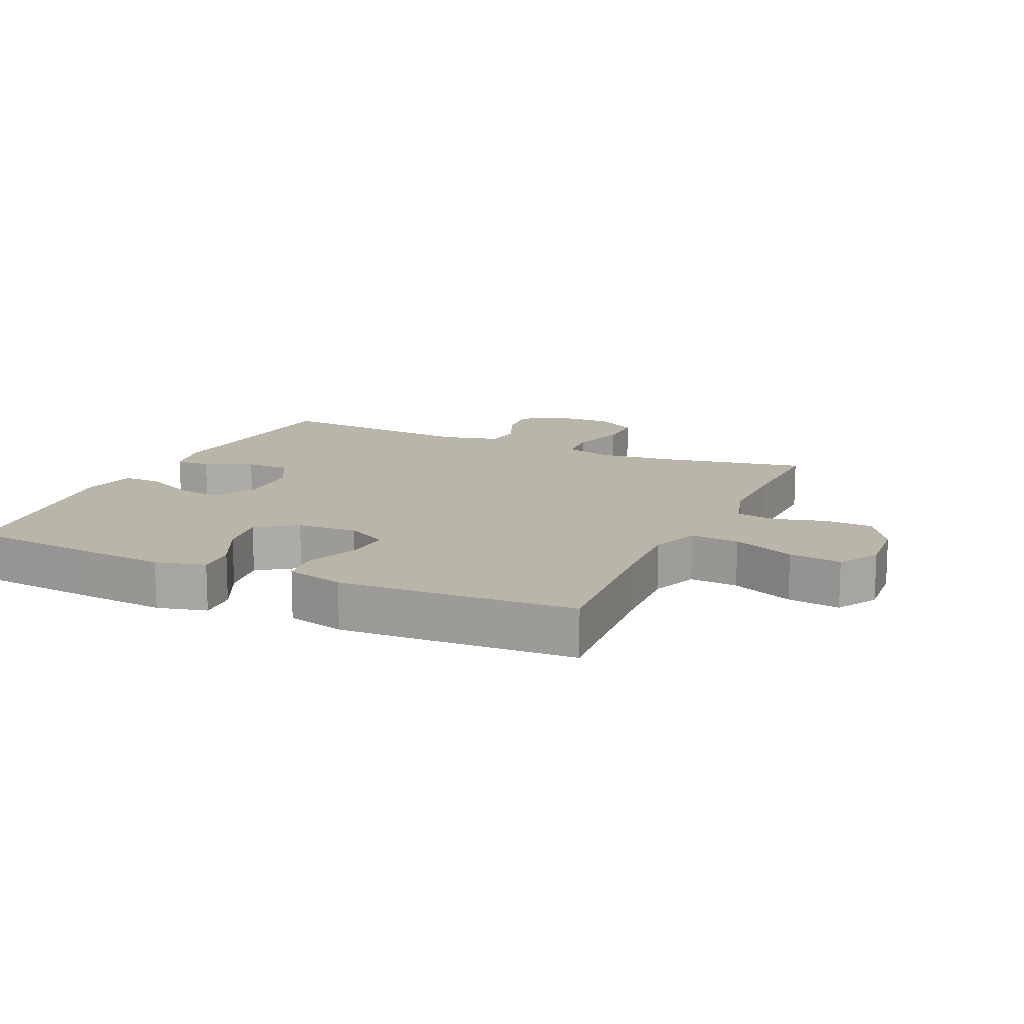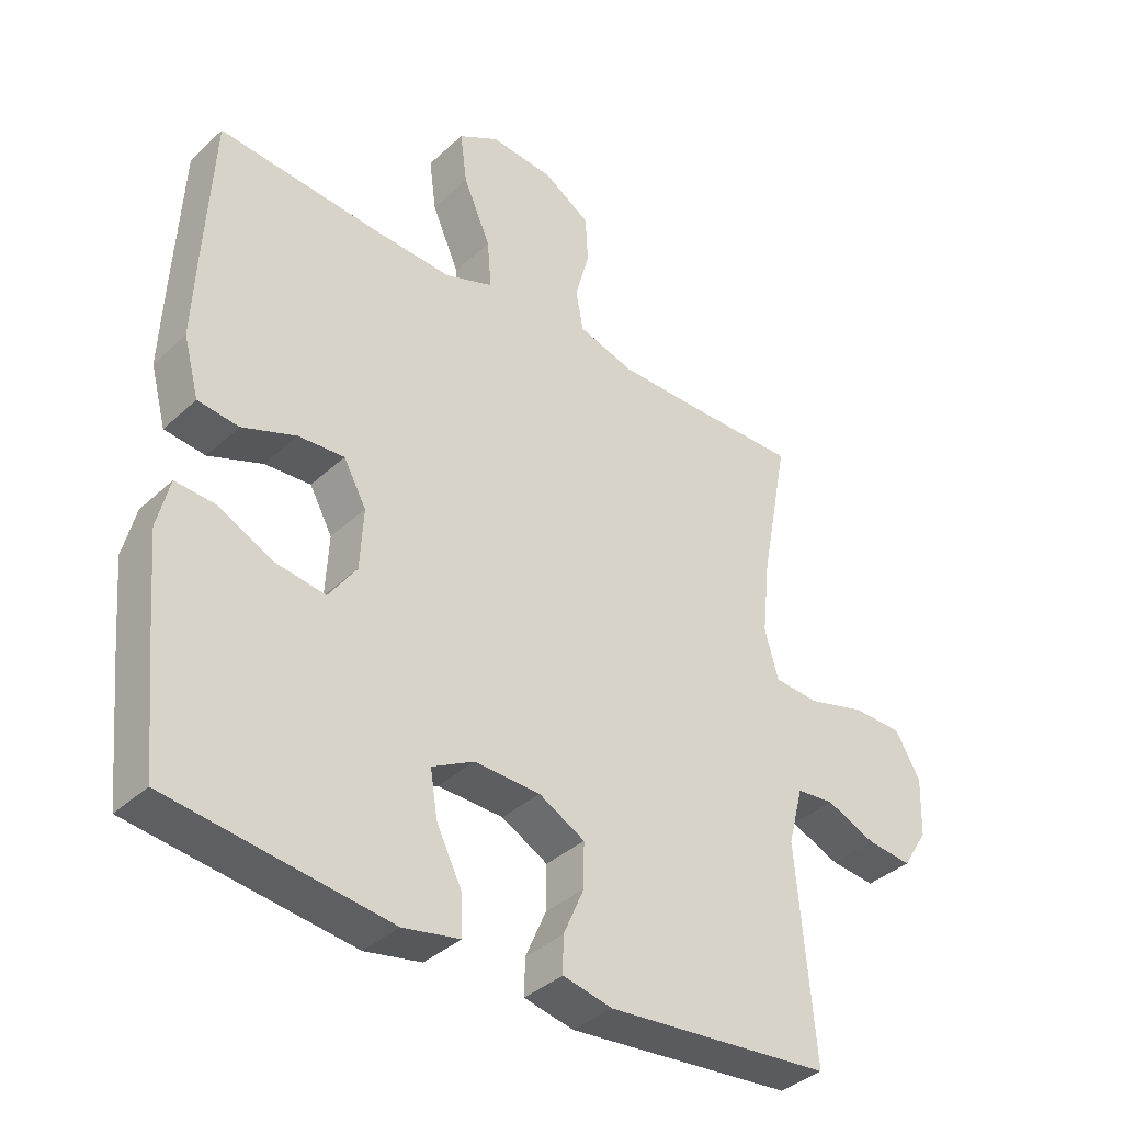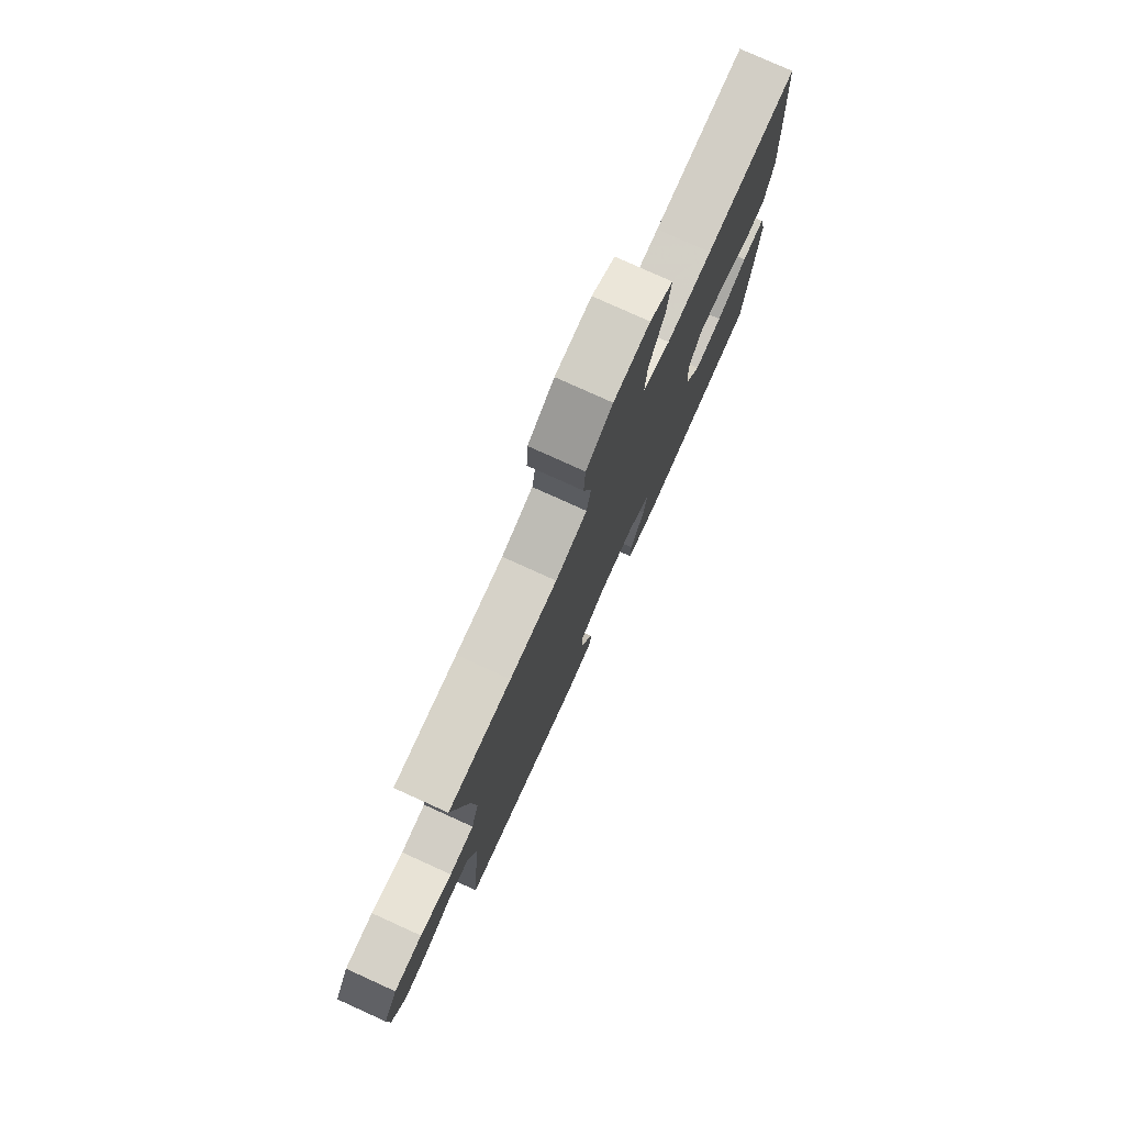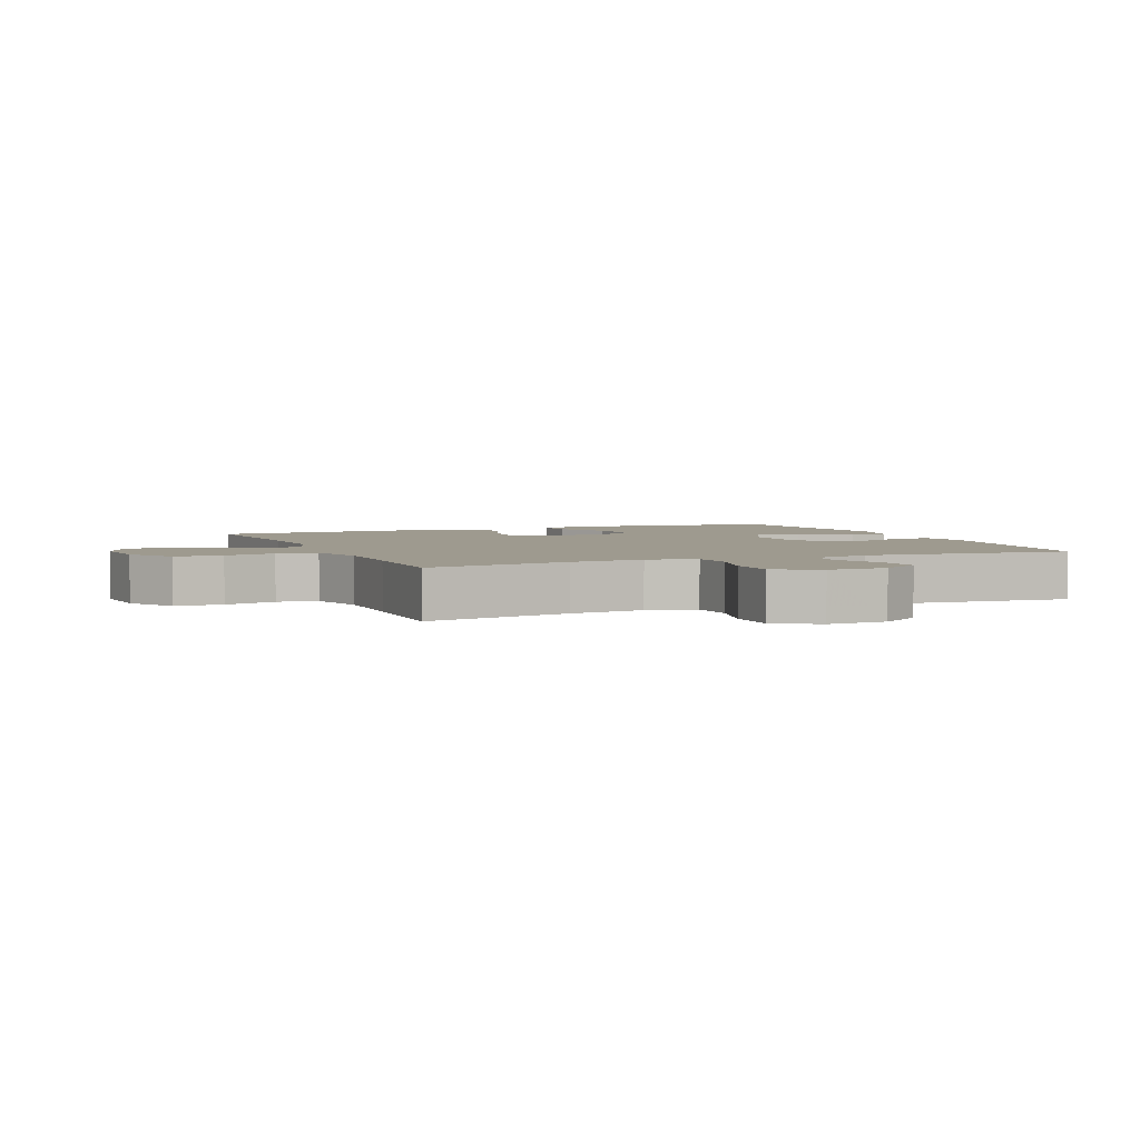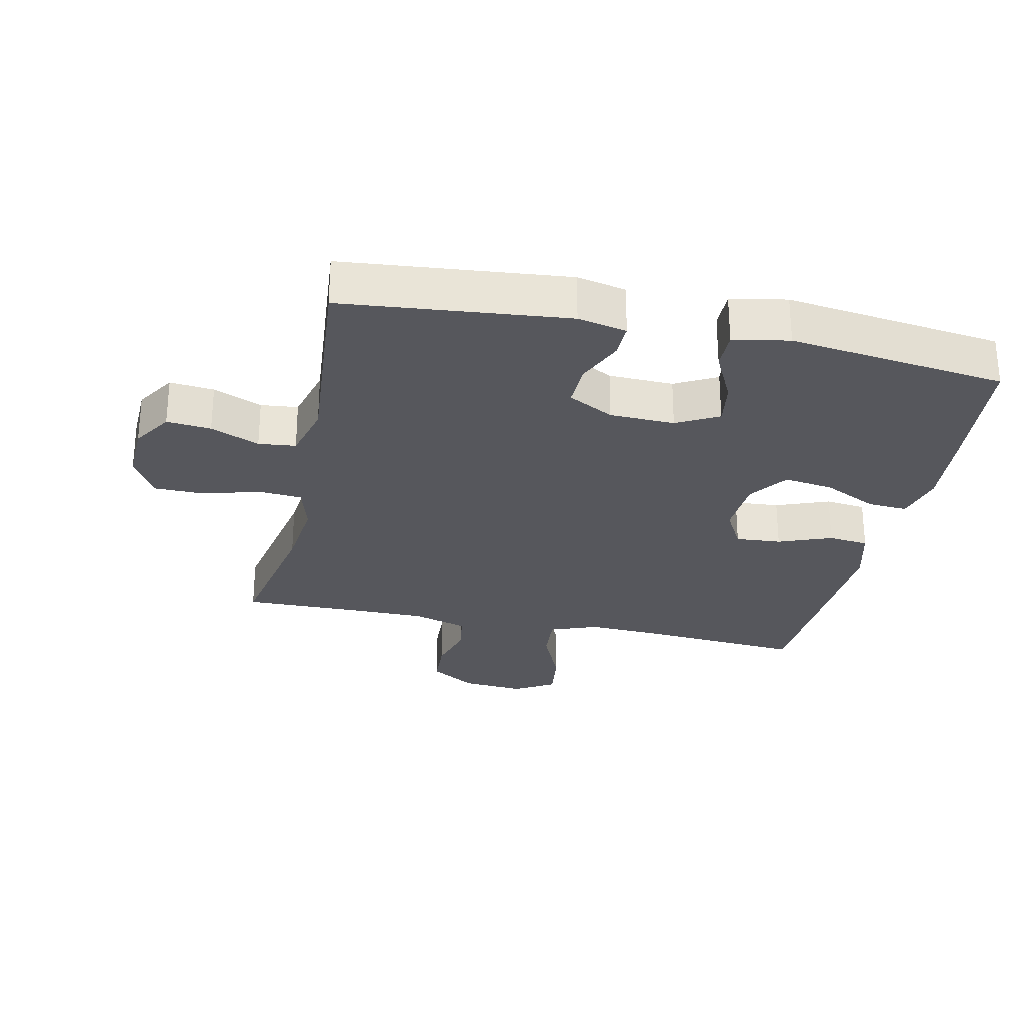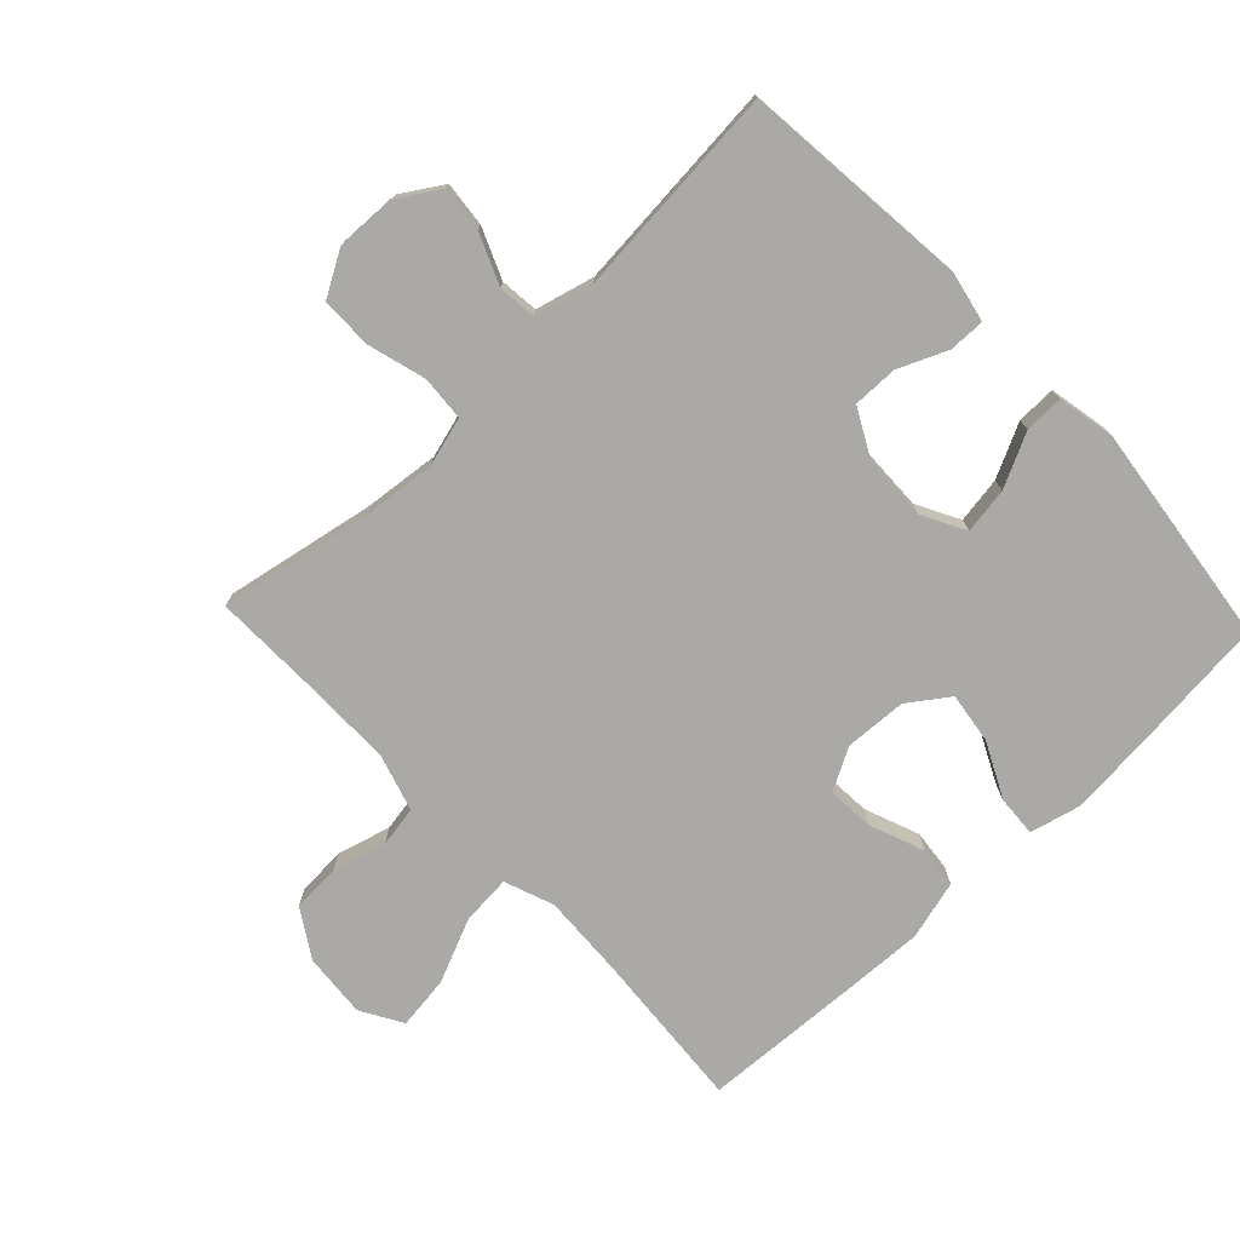
<metadata>
{"format":"obj","ext":"obj","renderer":"f3d","projection":"perspective","resolution":1024,"background":"white","views":[{"elev":13.6,"azim":-65.6,"up":"+Y"},{"elev":-37.7,"azim":-40.6,"up":"+Z"},{"elev":78.0,"azim":114.4,"up":"+Z"},{"elev":3.6,"azim":67.3,"up":"+Y"},{"elev":-27.6,"azim":167.8,"up":"+Y"},{"elev":-75.3,"azim":133.5,"up":"+Y"}]}
</metadata>
<code>
v -0.5 0.07 -0.5
v -0.521 0.07 -0.29
v -0.532 0.07 -0.165
v -0.513 0.07 -0.088
v -0.451 0.07 -0.092
v -0.367 0.07 -0.133
v -0.29 0.07 -0.144
v -0.247 0.07 -0.083
v -0.242 0.07 0.011
v -0.277 0.07 0.075
v -0.348 0.07 0.07
v -0.431 0.07 0.038
v -0.494 0.07 0.045
v -0.518 0.07 0.135
v -0.512 0.07 0.272
v -0.5 0.07 0.5
v -0.252 0.07 0.481
v -0.129 0.07 0.475
v -0.054 0.07 0.503
v -0.06 0.07 0.578
v -0.102 0.07 0.675
v -0.113 0.07 0.756
v -0.05 0.07 0.793
v 0.048 0.07 0.785
v 0.12 0.07 0.74
v 0.124 0.07 0.666
v 0.102 0.07 0.585
v 0.113 0.07 0.523
v 0.199 0.07 0.497
v 0.328 0.07 0.497
v 0.5 0.07 0.5
v 0.457 0.07 0.272
v 0.445 0.07 0.157
v 0.466 0.07 0.082
v 0.534 0.07 0.077
v 0.623 0.07 0.102
v 0.701 0.07 0.101
v 0.74 0.07 0.034
v 0.737 0.07 -0.058
v 0.698 0.07 -0.12
v 0.629 0.07 -0.113
v 0.553 0.07 -0.081
v 0.495 0.07 -0.087
v 0.472 0.07 -0.176
v 0.5 0.07 -0.5
v 0.152 0.07 -0.534
v 0.076 0.07 -0.518
v 0.077 0.07 -0.463
v 0.109 0.07 -0.389
v 0.11 0.07 -0.321
v 0.039 0.07 -0.283
v -0.062 0.07 -0.28
v -0.127 0.07 -0.315
v -0.116 0.07 -0.385
v -0.076 0.07 -0.466
v -0.075 0.07 -0.526
v -0.162 0.07 -0.543
v -0.5 0 -0.5
v -0.521 0 -0.29
v -0.532 0 -0.165
v -0.513 0 -0.088
v -0.451 0 -0.092
v -0.367 0 -0.133
v -0.29 0 -0.144
v -0.247 0 -0.083
v -0.242 0 0.011
v -0.277 0 0.075
v -0.348 0 0.07
v -0.431 0 0.038
v -0.494 0 0.045
v -0.518 0 0.135
v -0.512 0 0.272
v -0.5 0 0.5
v -0.252 0 0.481
v -0.129 0 0.475
v -0.054 0 0.503
v -0.06 0 0.578
v -0.102 0 0.675
v -0.113 0 0.756
v -0.05 0 0.793
v 0.048 0 0.785
v 0.12 0 0.74
v 0.124 0 0.666
v 0.102 0 0.585
v 0.113 0 0.523
v 0.199 0 0.497
v 0.328 0 0.497
v 0.5 0 0.5
v 0.457 0 0.272
v 0.445 0 0.157
v 0.466 0 0.082
v 0.534 0 0.077
v 0.623 0 0.102
v 0.701 0 0.101
v 0.74 0 0.034
v 0.737 0 -0.058
v 0.698 0 -0.12
v 0.629 0 -0.113
v 0.553 0 -0.081
v 0.495 0 -0.087
v 0.472 0 -0.176
v 0.5 0 -0.5
v 0.152 0 -0.534
v 0.076 0 -0.518
v 0.077 0 -0.463
v 0.109 0 -0.389
v 0.11 0 -0.321
v 0.039 0 -0.283
v -0.062 0 -0.28
v -0.127 0 -0.315
v -0.116 0 -0.385
v -0.076 0 -0.466
v -0.075 0 -0.526
v -0.162 0 -0.543
f 4 5 6
f 3 4 6
f 2 3 6
f 1 2 6
f 57 1 6
f 56 57 6
f 55 56 6
f 54 55 6
f 53 54 6 7
f 52 53 7 8
f 51 52 8 9
f 50 51 9 10
f 47 48 49
f 46 47 49
f 45 46 49
f 44 45 49
f 43 44 49 50
f 40 41 42
f 39 40 42
f 38 39 42
f 37 38 42
f 36 37 42
f 35 36 42
f 34 35 42 43
f 43 50 10
f 34 43 10
f 33 34 10
f 30 31 32
f 33 10 11
f 32 33 11
f 30 32 11
f 29 30 11
f 25 26 27
f 24 25 27
f 23 24 27
f 22 23 27
f 21 22 27
f 20 21 27
f 19 20 27 28
f 13 14 15
f 12 13 15
f 11 12 15
f 29 11 15
f 28 29 15
f 19 28 15
f 18 19 15
f 15 16 17
f 15 17 18
f 63 62 61
f 63 61 60
f 63 60 59
f 63 59 58
f 63 58 114
f 63 114 113
f 63 113 112
f 63 112 111
f 64 63 111 110
f 65 64 110 109
f 66 65 109 108
f 67 66 108 107
f 106 105 104
f 106 104 103
f 106 103 102
f 106 102 101
f 107 106 101 100
f 99 98 97
f 99 97 96
f 99 96 95
f 99 95 94
f 99 94 93
f 99 93 92
f 100 99 92 91
f 67 107 100
f 67 100 91
f 67 91 90
f 89 88 87
f 68 67 90
f 68 90 89
f 68 89 87
f 68 87 86
f 84 83 82
f 84 82 81
f 84 81 80
f 84 80 79
f 84 79 78
f 84 78 77
f 85 84 77 76
f 72 71 70
f 72 70 69
f 72 69 68
f 72 68 86
f 72 86 85
f 72 85 76
f 72 76 75
f 74 73 72
f 75 74 72
f 1 58 59 2
f 2 59 60 3
f 3 60 61 4
f 4 61 62 5
f 5 62 63 6
f 6 63 64 7
f 7 64 65 8
f 8 65 66 9
f 9 66 67 10
f 10 67 68 11
f 11 68 69 12
f 12 69 70 13
f 13 70 71 14
f 14 71 72 15
f 15 72 73 16
f 16 73 74 17
f 17 74 75 18
f 18 75 76 19
f 19 76 77 20
f 20 77 78 21
f 21 78 79 22
f 22 79 80 23
f 23 80 81 24
f 24 81 82 25
f 25 82 83 26
f 26 83 84 27
f 27 84 85 28
f 28 85 86 29
f 29 86 87 30
f 30 87 88 31
f 31 88 89 32
f 32 89 90 33
f 33 90 91 34
f 34 91 92 35
f 35 92 93 36
f 36 93 94 37
f 37 94 95 38
f 38 95 96 39
f 39 96 97 40
f 40 97 98 41
f 41 98 99 42
f 42 99 100 43
f 43 100 101 44
f 44 101 102 45
f 45 102 103 46
f 46 103 104 47
f 47 104 105 48
f 48 105 106 49
f 49 106 107 50
f 50 107 108 51
f 51 108 109 52
f 52 109 110 53
f 53 110 111 54
f 54 111 112 55
f 55 112 113 56
f 56 113 114 57
f 57 114 58 1

</code>
